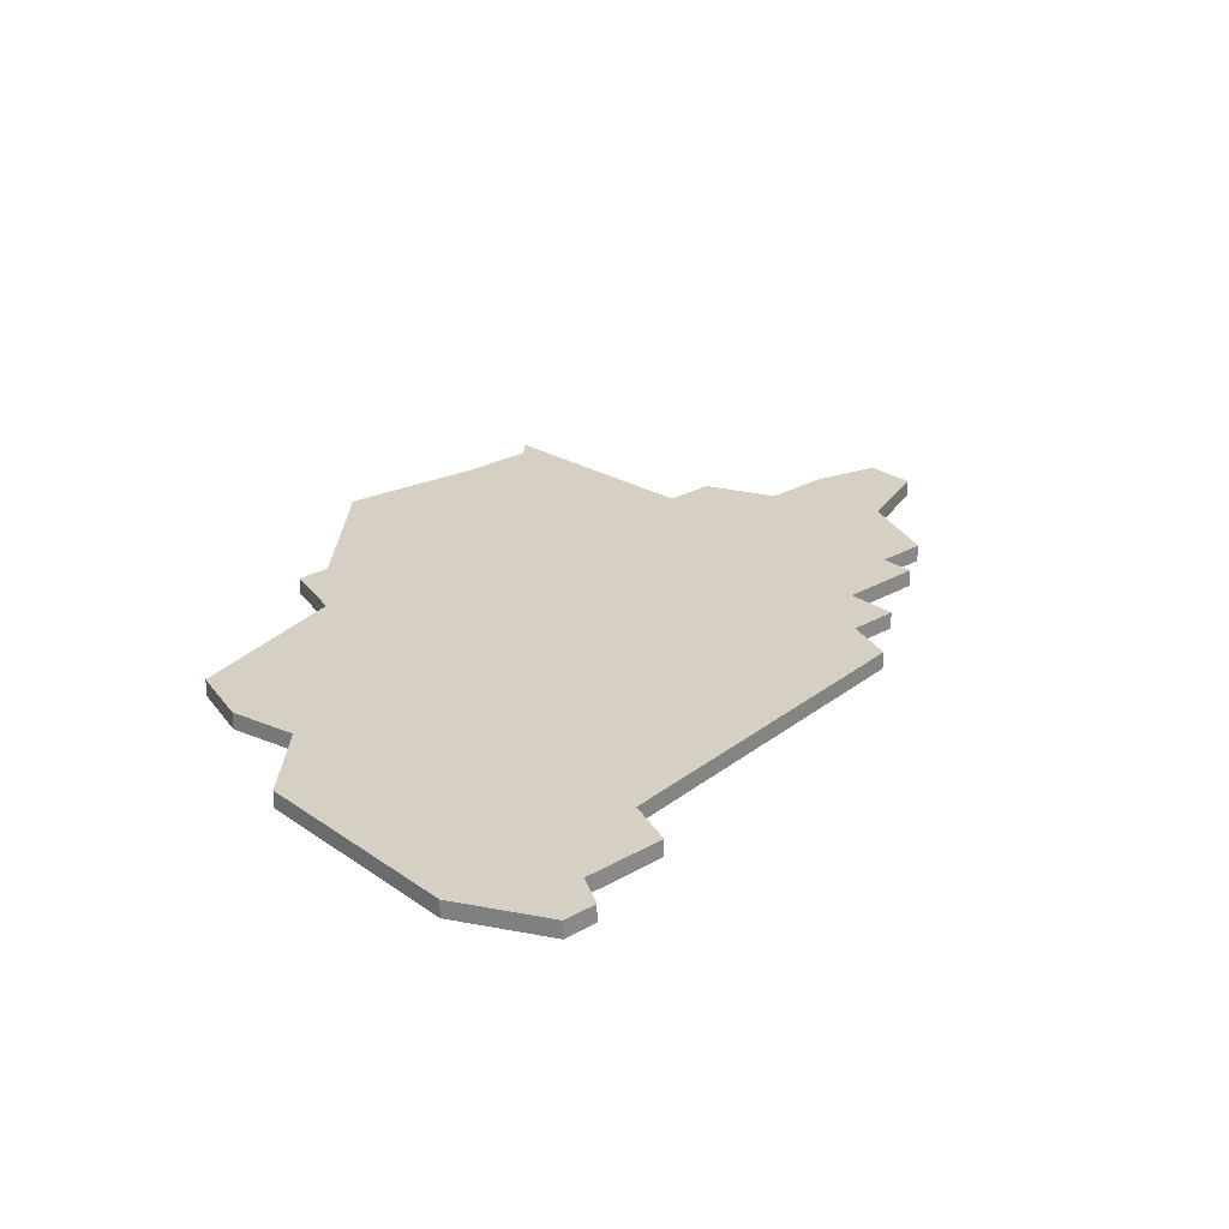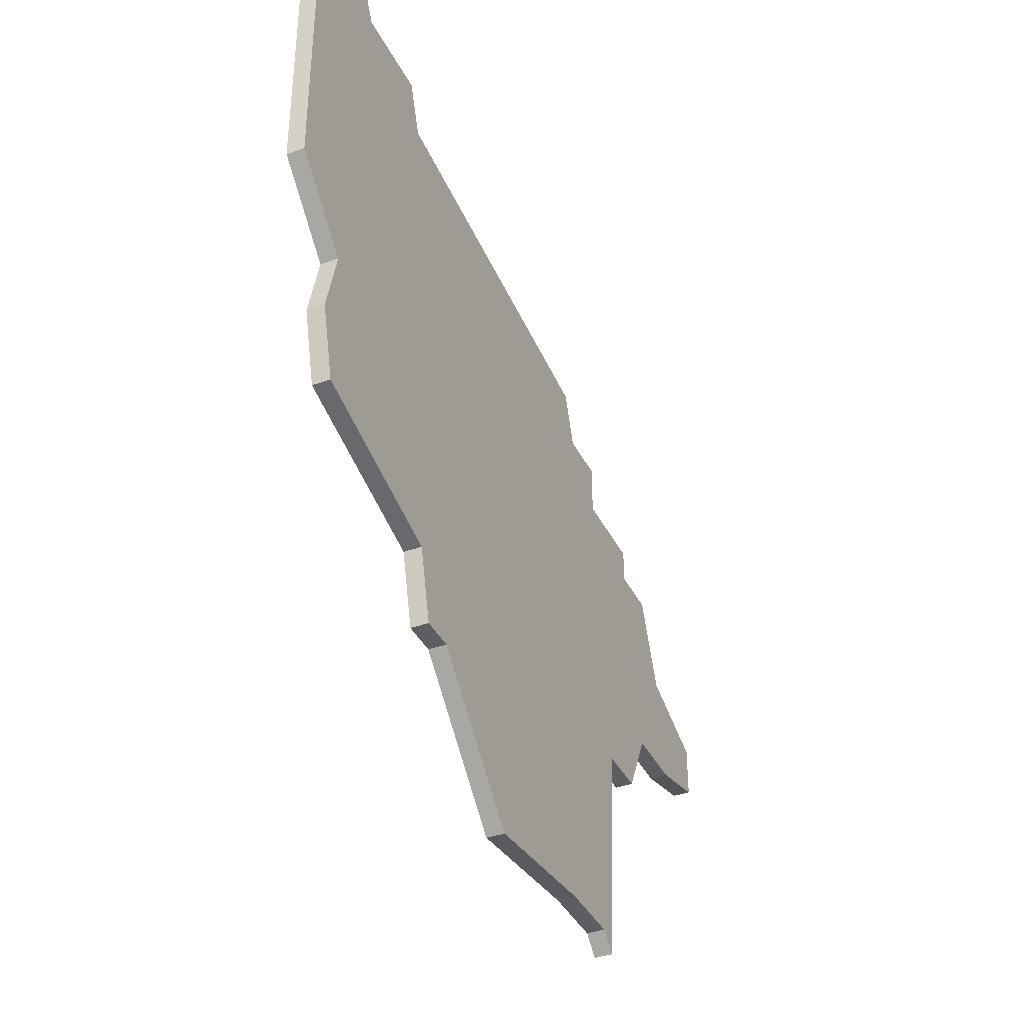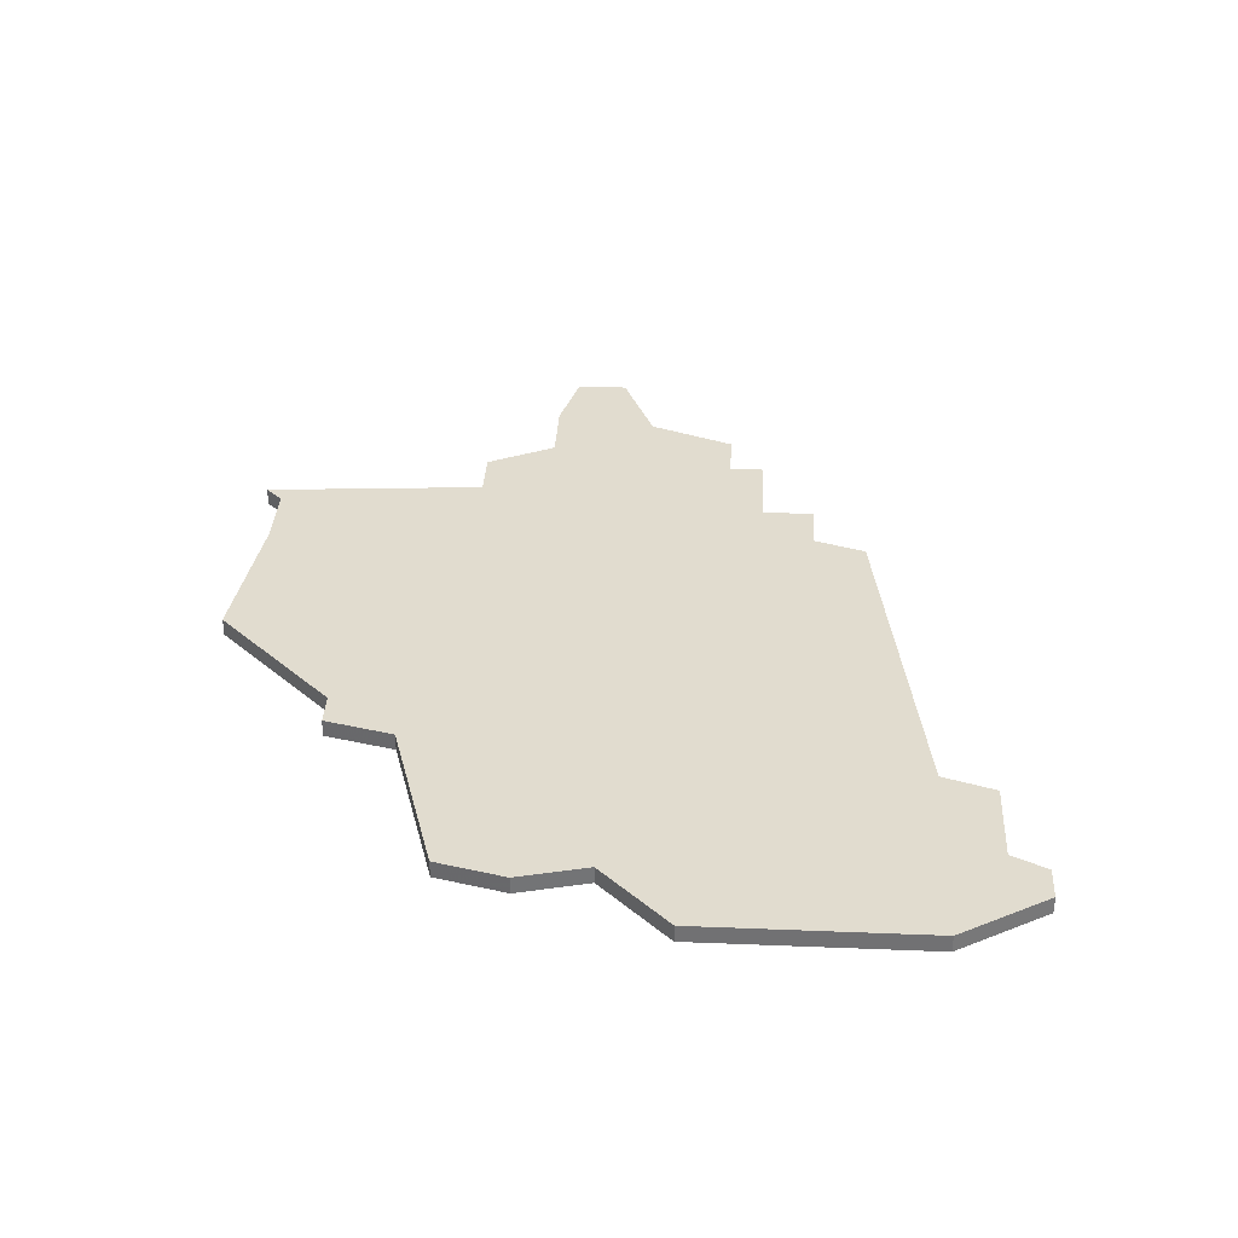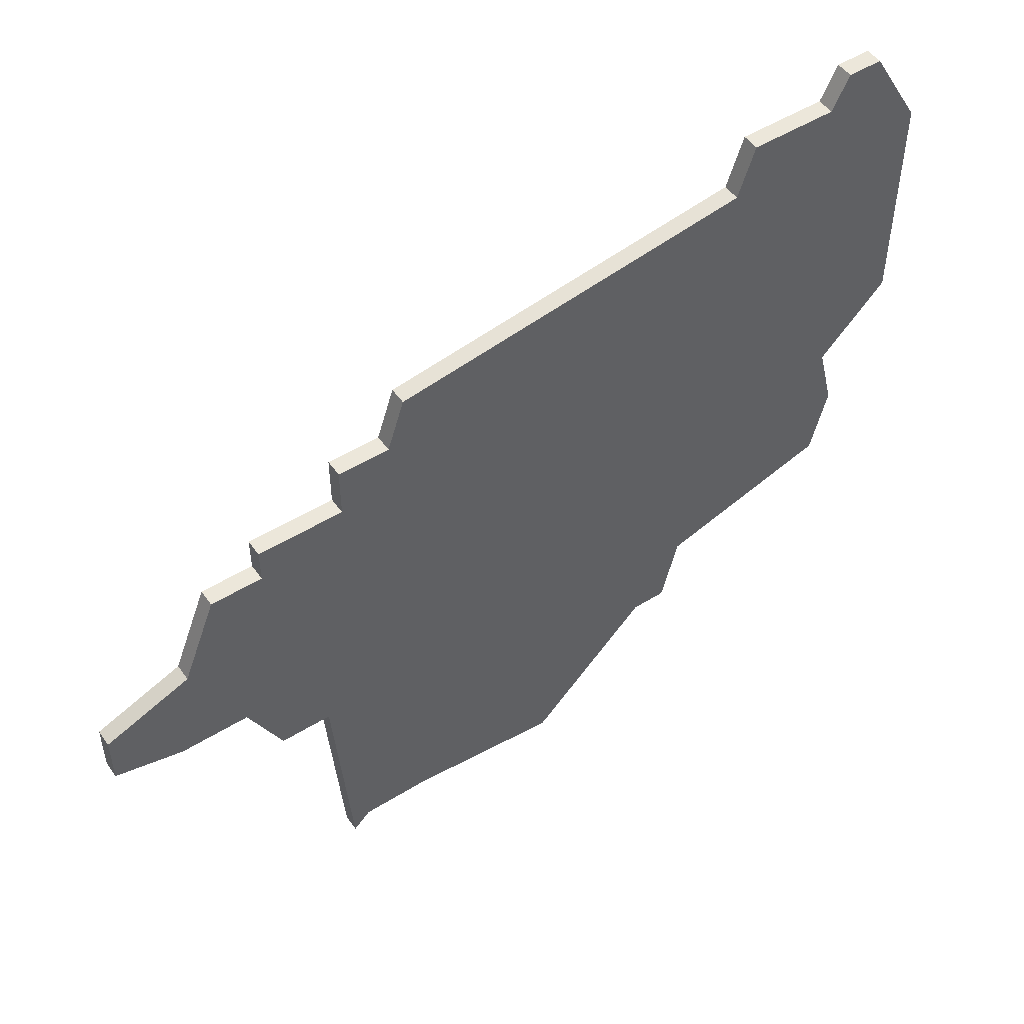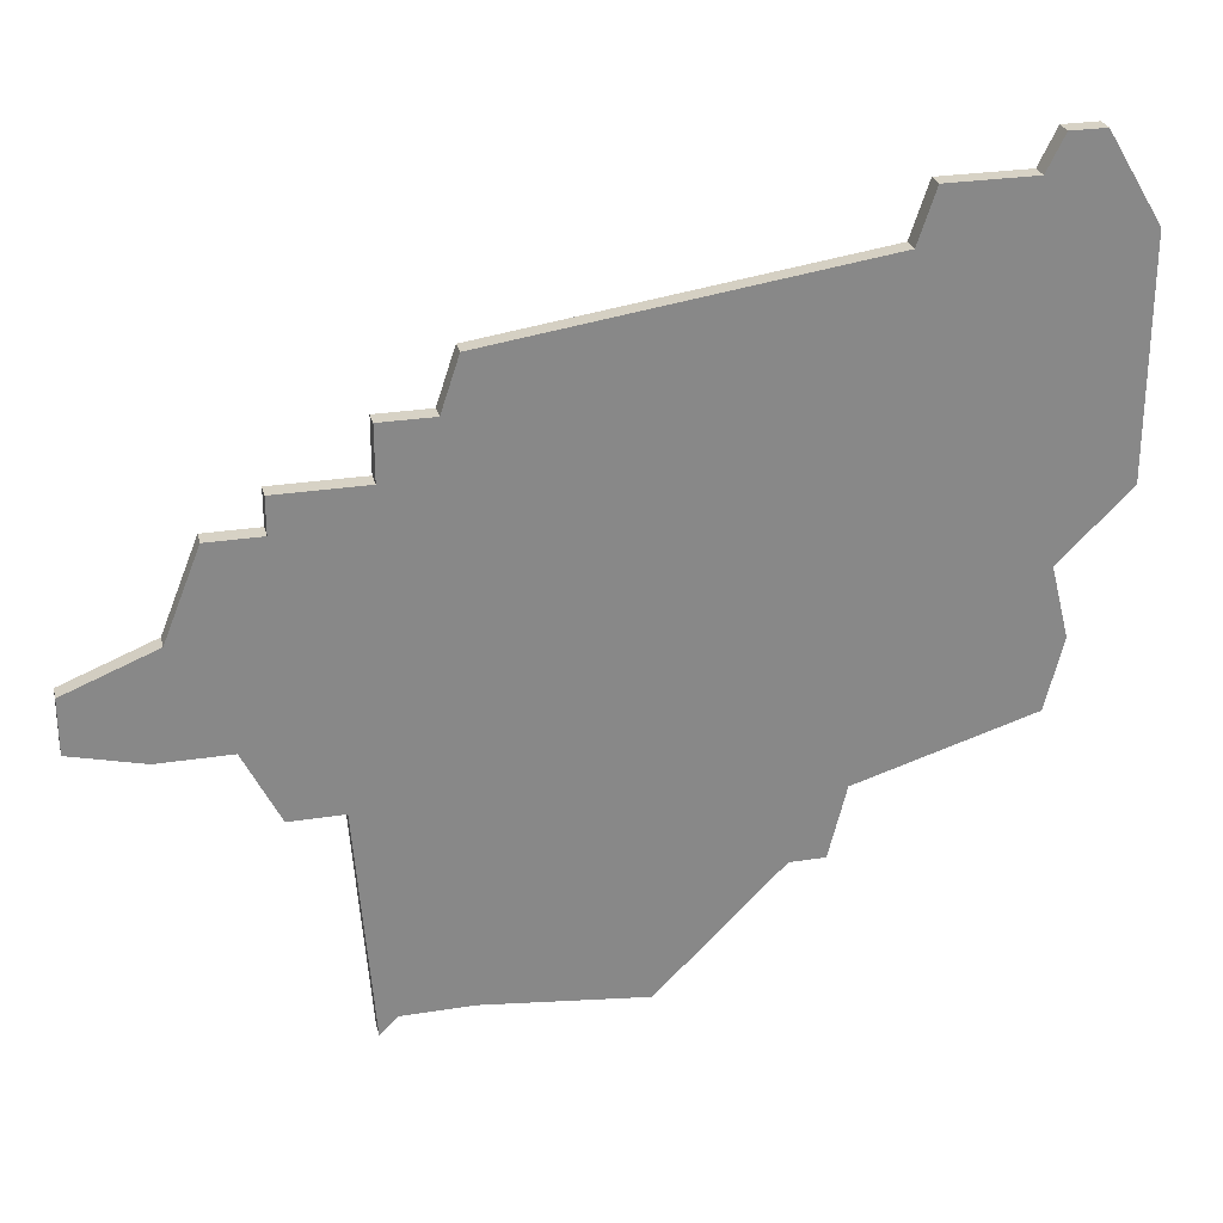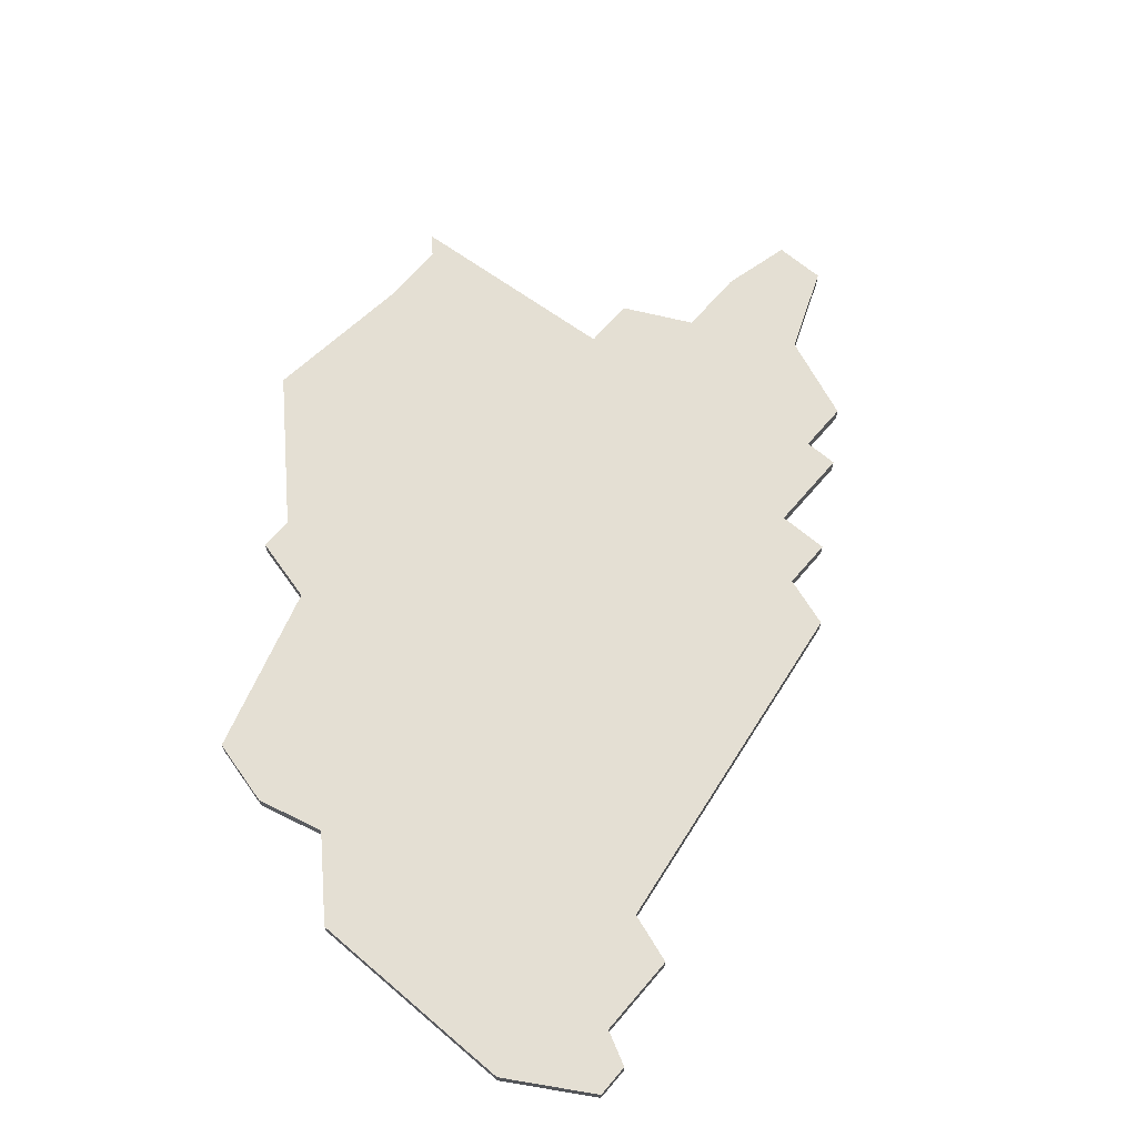
<metadata>
{"format":"obj","ext":"obj","renderer":"f3d","projection":"perspective","resolution":1024,"background":"white","views":[{"elev":26.1,"azim":137.8,"up":"+Z"},{"elev":-38.3,"azim":114.3,"up":"+Y"},{"elev":34.3,"azim":93.1,"up":"+Z"},{"elev":50.5,"azim":-34.2,"up":"+Y"},{"elev":27.3,"azim":-13.7,"up":"+Y"},{"elev":66.5,"azim":130.5,"up":"+Z"}]}
</metadata>
<code>
v 3393 -1627 0
v 3392 -1630 0
v 3389 -1630 0
v 3389 -1633 0
v 3384 -1633 0
v 3384 -1635 0
v 3381 -1635 0
v 3379 -1640 0
v 3374 -1642 0
v 3374 -1645 0
v 3378 -1646 0
v 3382 -1646 0
v 3384 -1650 0
v 3387 -1650 0
v 3388 -1663 0
v 3389 -1662 0
v 3393 -1662 0
v 3402 -1663 0
v 3409 -1656 0
v 3411 -1656 0
v 3412 -1652 0
v 3422 -1649 0
v 3423 -1645 0
v 3422 -1641 0
v 3426 -1637 0
v 3426 -1624 0
v 3423 -1619 0
v 3421 -1619 0
v 3420 -1621 0
v 3415 -1621 0
v 3414 -1624 0
v 3393 -1627 1
v 3392 -1630 1
v 3389 -1630 1
v 3389 -1633 1
v 3384 -1633 1
v 3384 -1635 1
v 3381 -1635 1
v 3379 -1640 1
v 3374 -1642 1
v 3374 -1645 1
v 3378 -1646 1
v 3382 -1646 1
v 3384 -1650 1
v 3387 -1650 1
v 3388 -1663 1
v 3389 -1662 1
v 3393 -1662 1
v 3402 -1663 1
v 3409 -1656 1
v 3411 -1656 1
v 3412 -1652 1
v 3422 -1649 1
v 3423 -1645 1
v 3422 -1641 1
v 3426 -1637 1
v 3426 -1624 1
v 3423 -1619 1
v 3421 -1619 1
v 3420 -1621 1
v 3415 -1621 1
v 3414 -1624 1
f 2 1 31
f 4 3 2
f 6 5 4
f 8 7 6
f 10 9 8
f 12 11 10
f 14 13 12
f 16 15 14
f 19 18 17
f 21 20 19
f 23 22 21
f 26 25 24
f 28 27 26
f 31 30 29
f 4 2 31
f 8 6 4
f 12 10 8
f 17 16 14
f 21 19 17
f 24 23 21
f 28 26 24
f 8 4 31
f 14 12 8
f 21 17 14
f 28 24 21
f 14 8 31
f 29 28 21
f 14 31 29
f 29 21 14
f 62 32 33
f 33 34 35
f 35 36 37
f 37 38 39
f 39 40 41
f 41 42 43
f 43 44 45
f 45 46 47
f 48 49 50
f 50 51 52
f 52 53 54
f 55 56 57
f 57 58 59
f 60 61 62
f 62 33 35
f 35 37 39
f 39 41 43
f 45 47 48
f 48 50 52
f 52 54 55
f 55 57 59
f 62 35 39
f 39 43 45
f 45 48 52
f 52 55 59
f 62 39 45
f 52 59 60
f 60 62 45
f 45 52 60
f 33 32 2
f 2 32 1
f 34 33 3
f 3 33 2
f 35 34 4
f 4 34 3
f 36 35 5
f 5 35 4
f 37 36 6
f 6 36 5
f 38 37 7
f 7 37 6
f 39 38 8
f 8 38 7
f 40 39 9
f 9 39 8
f 41 40 10
f 10 40 9
f 42 41 11
f 11 41 10
f 43 42 12
f 12 42 11
f 44 43 13
f 13 43 12
f 45 44 14
f 14 44 13
f 46 45 15
f 15 45 14
f 47 46 16
f 16 46 15
f 48 47 17
f 17 47 16
f 49 48 18
f 18 48 17
f 50 49 19
f 19 49 18
f 51 50 20
f 20 50 19
f 52 51 21
f 21 51 20
f 53 52 22
f 22 52 21
f 54 53 23
f 23 53 22
f 55 54 24
f 24 54 23
f 56 55 25
f 25 55 24
f 57 56 26
f 26 56 25
f 58 57 27
f 27 57 26
f 59 58 28
f 28 58 27
f 60 59 29
f 29 59 28
f 61 60 30
f 30 60 29
f 32 62 1
f 1 62 31
f 62 61 31
f 31 61 30

</code>
